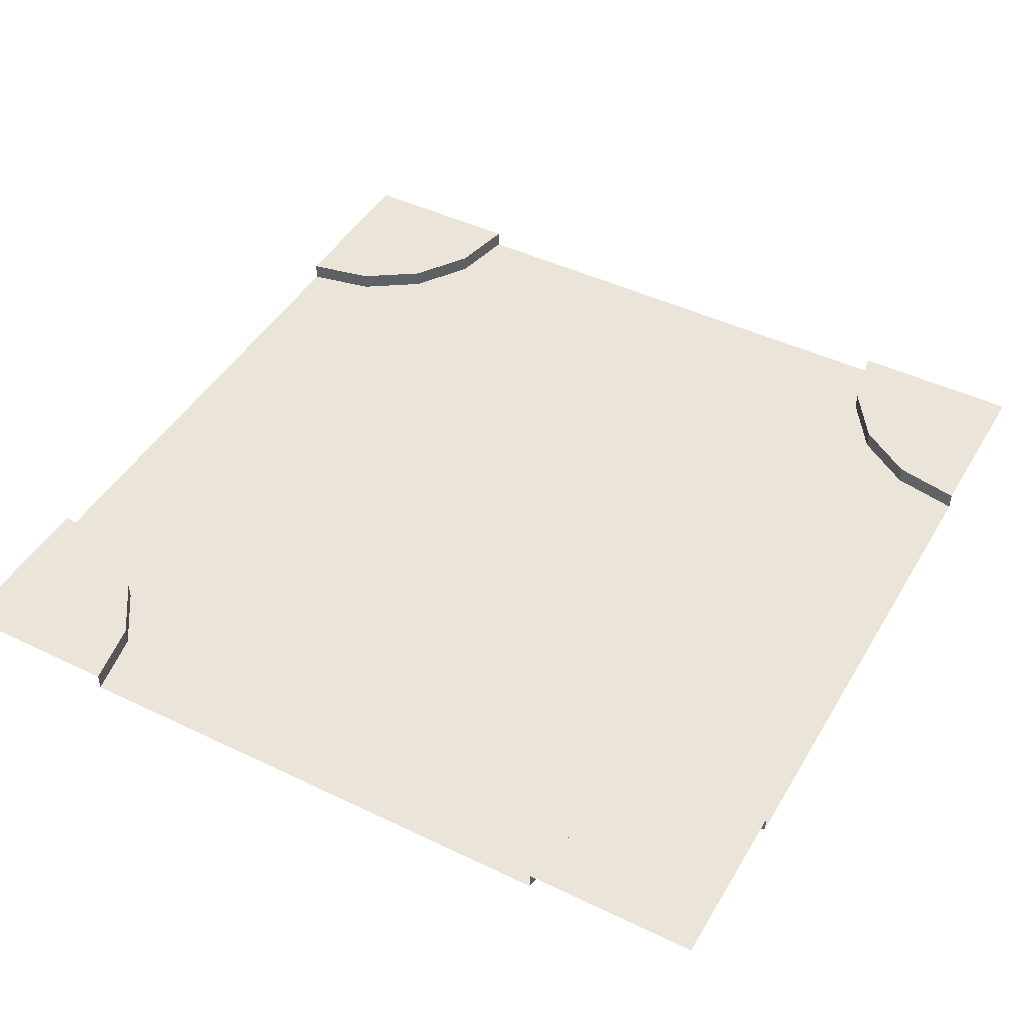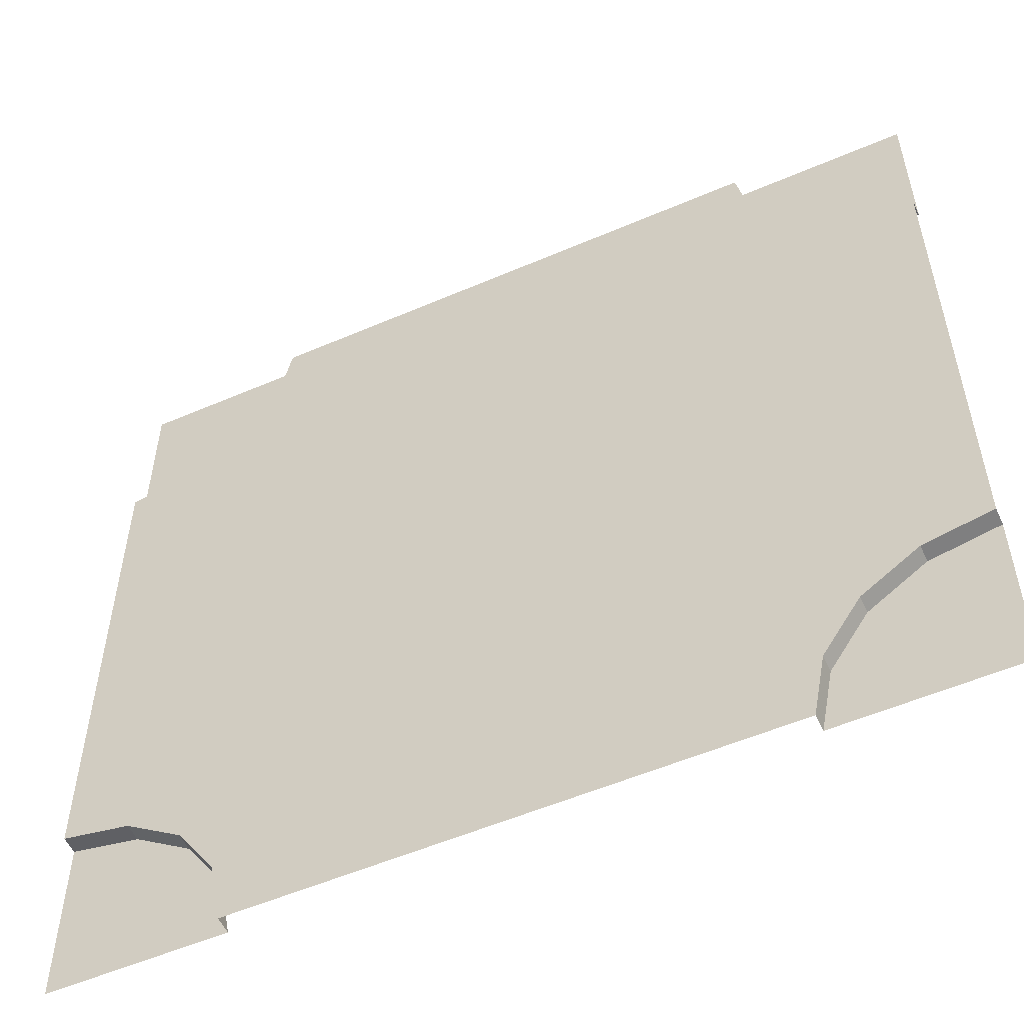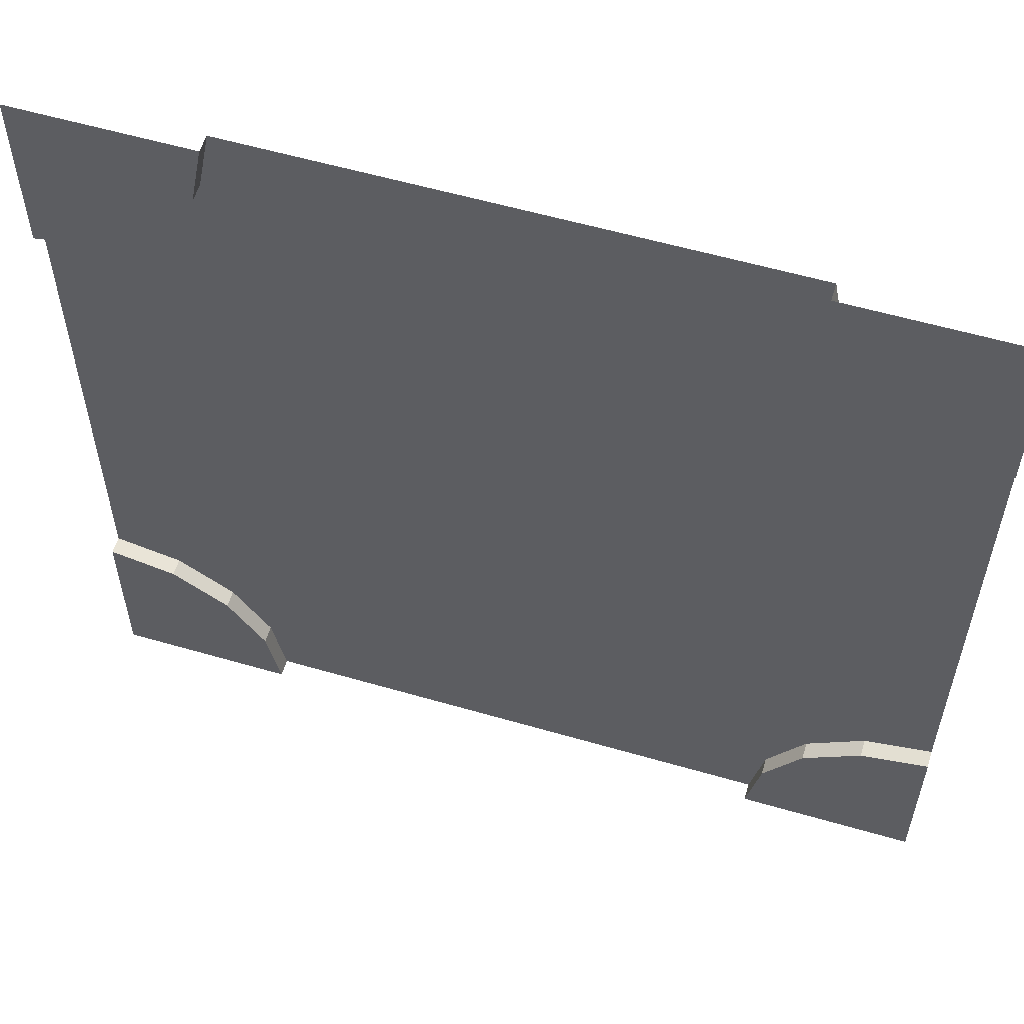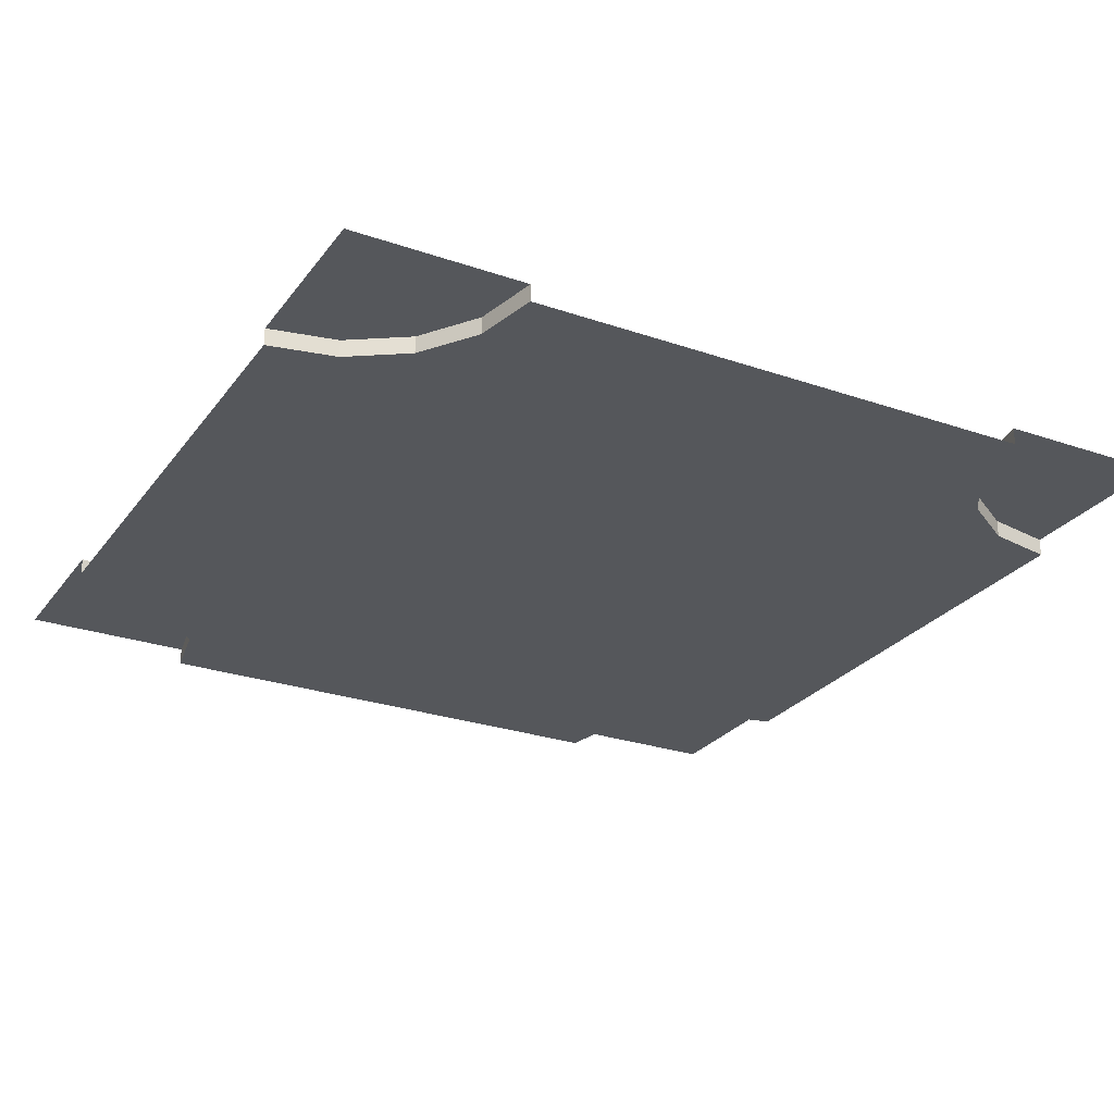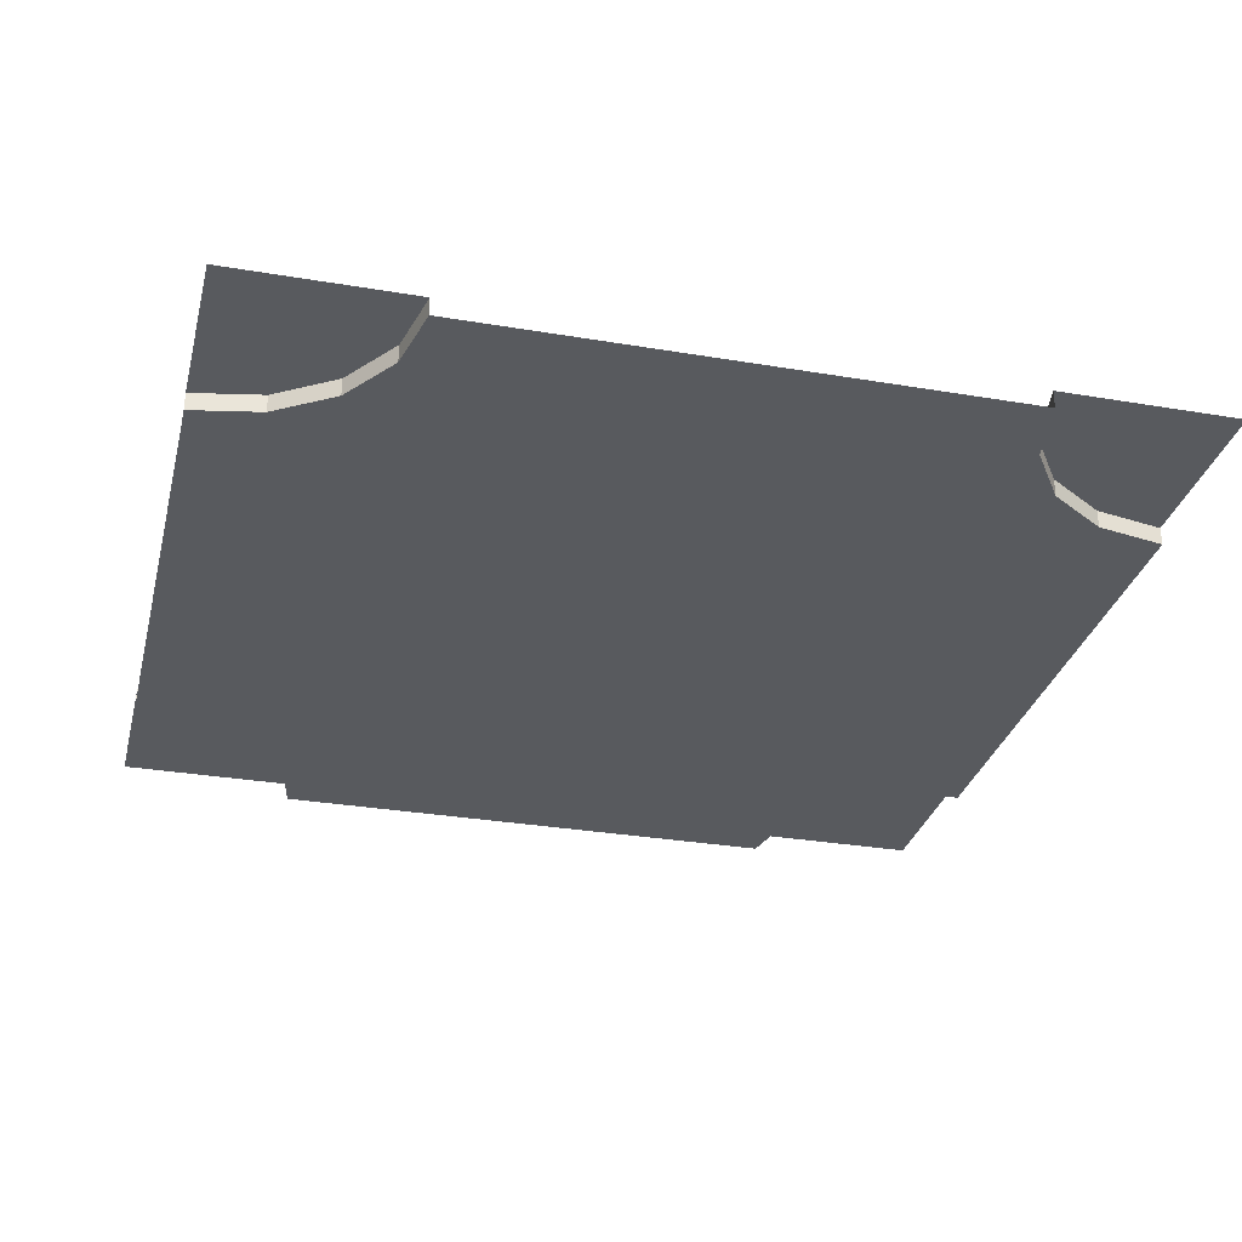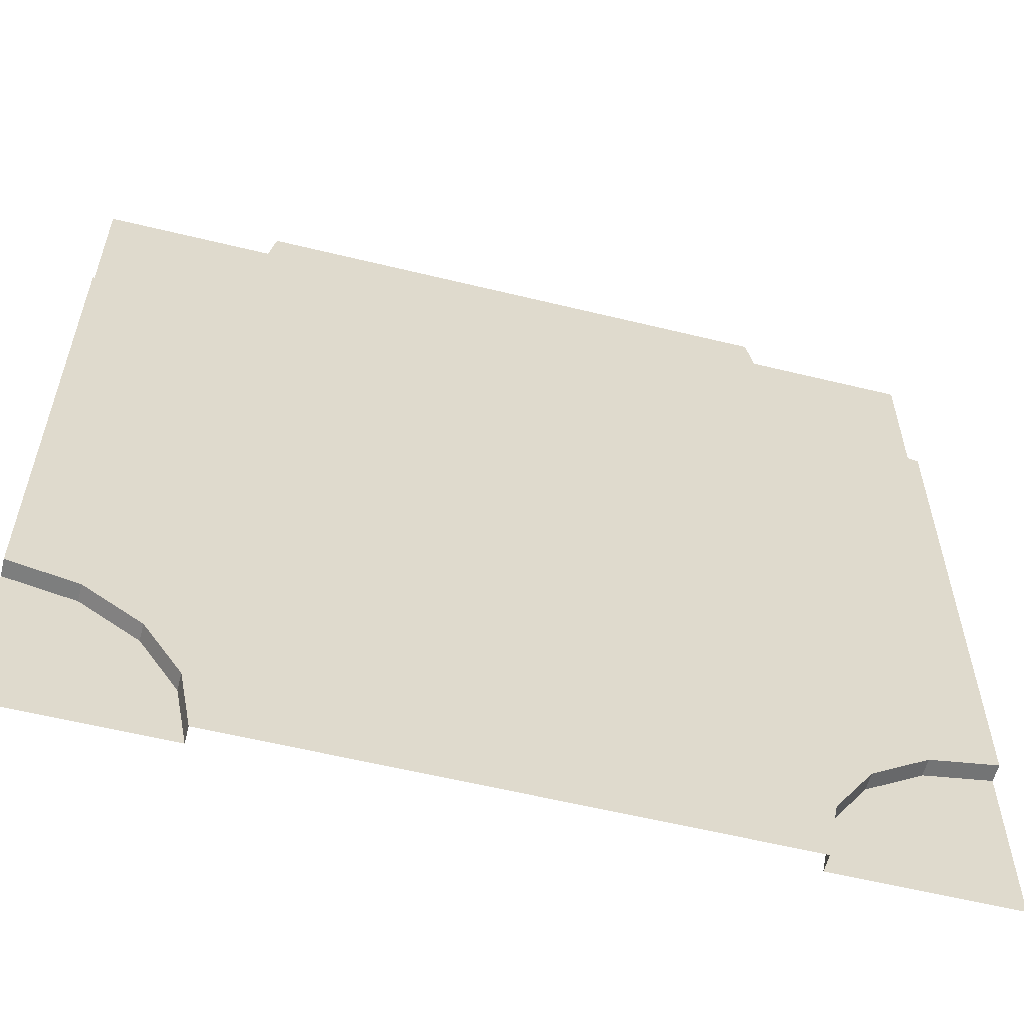
<metadata>
{"format":"obj","ext":"obj","renderer":"f3d","projection":"perspective","resolution":1024,"background":"white","views":[{"elev":45.4,"azim":-61.0,"up":"+Y"},{"elev":-54.7,"azim":24.5,"up":"+Z"},{"elev":57.4,"azim":-163.2,"up":"+Z"},{"elev":-26.5,"azim":-28.4,"up":"+Y"},{"elev":-30.5,"azim":-13.8,"up":"+Y"},{"elev":-58.4,"azim":-14.2,"up":"+Z"}]}
</metadata>
<code>
o Circle.001
v 2 0 -0
v 0 0 2
v 0 0.2 2
v 0 0.2 0
v 1.848 0.2 0.7654
v 1.414 0.2 1.414
v 0.7654 0.2 1.848
v 2 0.2 -0
v 0.7654 0 1.848
v 1.414 0 1.414
v 1.848 0 0.7654
v 8 0 -0
v 10 0 2
v 10 0.2 2
v 10 0.2 -0
v 8.152 0.2 0.7654
v 8.586 0.2 1.414
v 9.235 0.2 1.848
v 8 0.2 -0
v 9.235 0 1.848
v 8.586 0 1.414
v 8.152 0 0.7654
v 2 0 10
v 0 0 8
v 0 0.2 8
v 0 0.2 10
v 1.848 0.2 9.235
v 1.414 0.2 8.586
v 0.7654 0.2 8.152
v 2 0.2 10
v 0.7654 0 8.152
v 1.414 0 8.586
v 1.848 0 9.235
v 8 0 10
v 10 0 8
v 10 0.2 8
v 10 0.2 10
v 8.152 0.2 9.235
v 8.586 0.2 8.586
v 9.235 0.2 8.152
v 8 0.2 10
v 9.235 0 8.152
v 8.586 0 8.586
v 8.152 0 9.235
v 5 0 5
f 5 10 11
f 8 11 1
f 4 5 8
f 5 4 6
f 7 6 4
f 3 7 4
f 7 3 2
f 5 6 10
f 8 5 11
f 6 7 9
f 7 2 9
f 6 9 10
f 16 22 21
f 19 12 22
f 15 19 16
f 16 17 15
f 18 15 17
f 14 15 18
f 18 13 14
f 16 21 17
f 19 22 16
f 17 20 18
f 18 20 13
f 17 21 20
f 27 33 32
f 30 23 33
f 26 30 27
f 27 28 26
f 29 26 28
f 25 26 29
f 29 24 25
f 27 32 28
f 30 33 27
f 28 31 29
f 29 31 24
f 28 32 31
f 38 43 44
f 41 44 34
f 37 38 41
f 38 37 39
f 40 39 37
f 36 40 37
f 40 36 35
f 38 39 43
f 41 38 44
f 39 40 42
f 40 35 42
f 39 42 43
f 45 42 35
f 13 45 35
f 13 20 45
f 20 21 45
f 22 45 21
f 12 45 22
f 42 45 43
f 43 45 44
f 44 45 34
f 34 45 23
f 33 23 45
f 32 33 45
f 31 32 45
f 24 31 45
f 2 24 45
f 2 45 9
f 9 45 10
f 10 45 11
f 11 45 1
f 45 12 1

</code>
